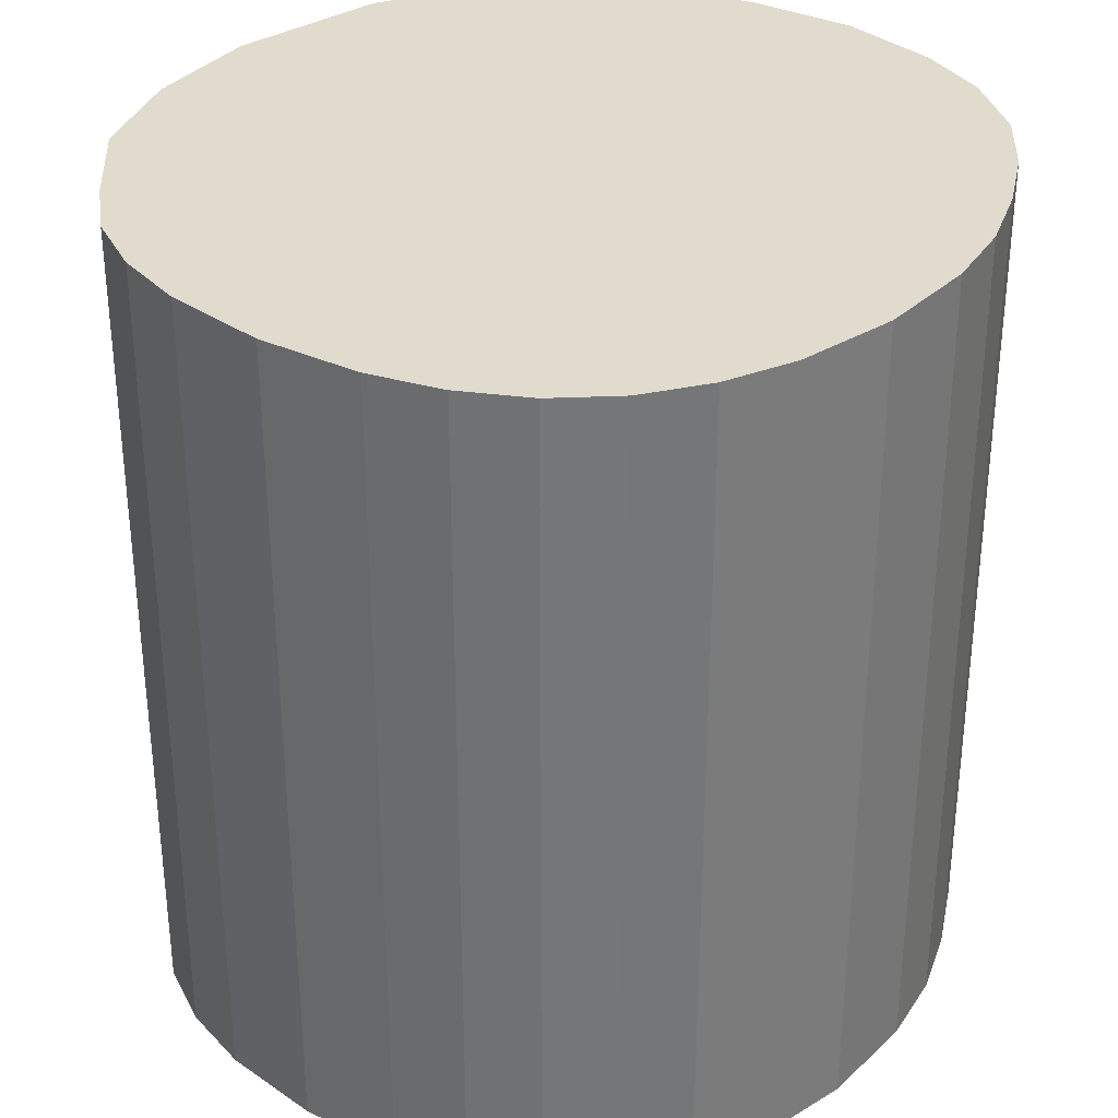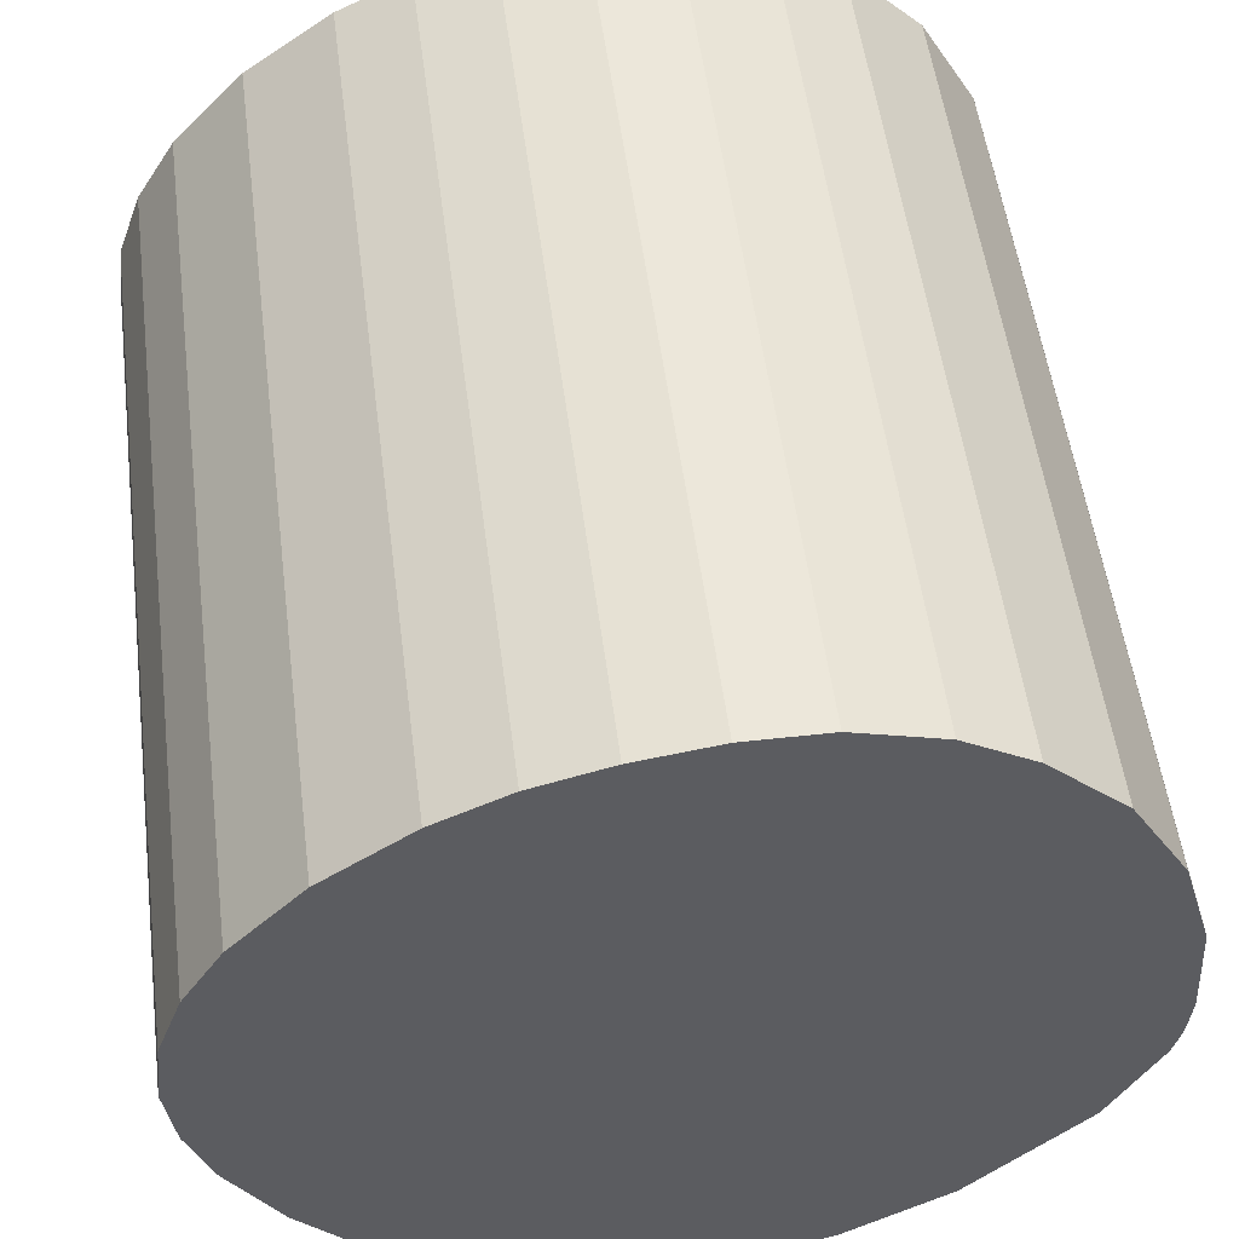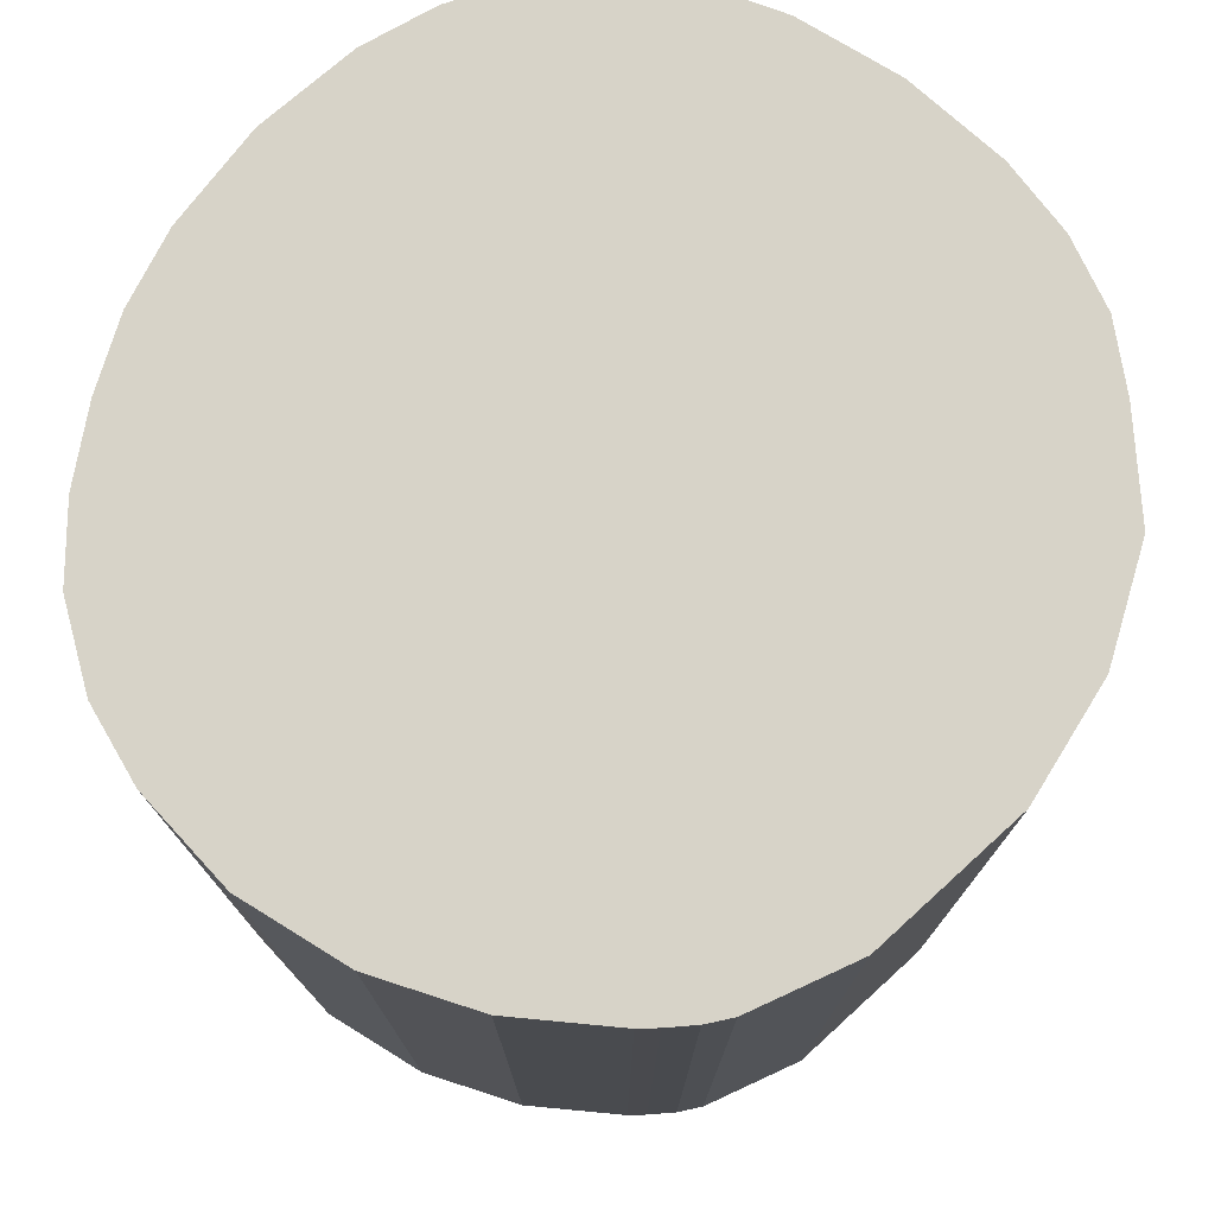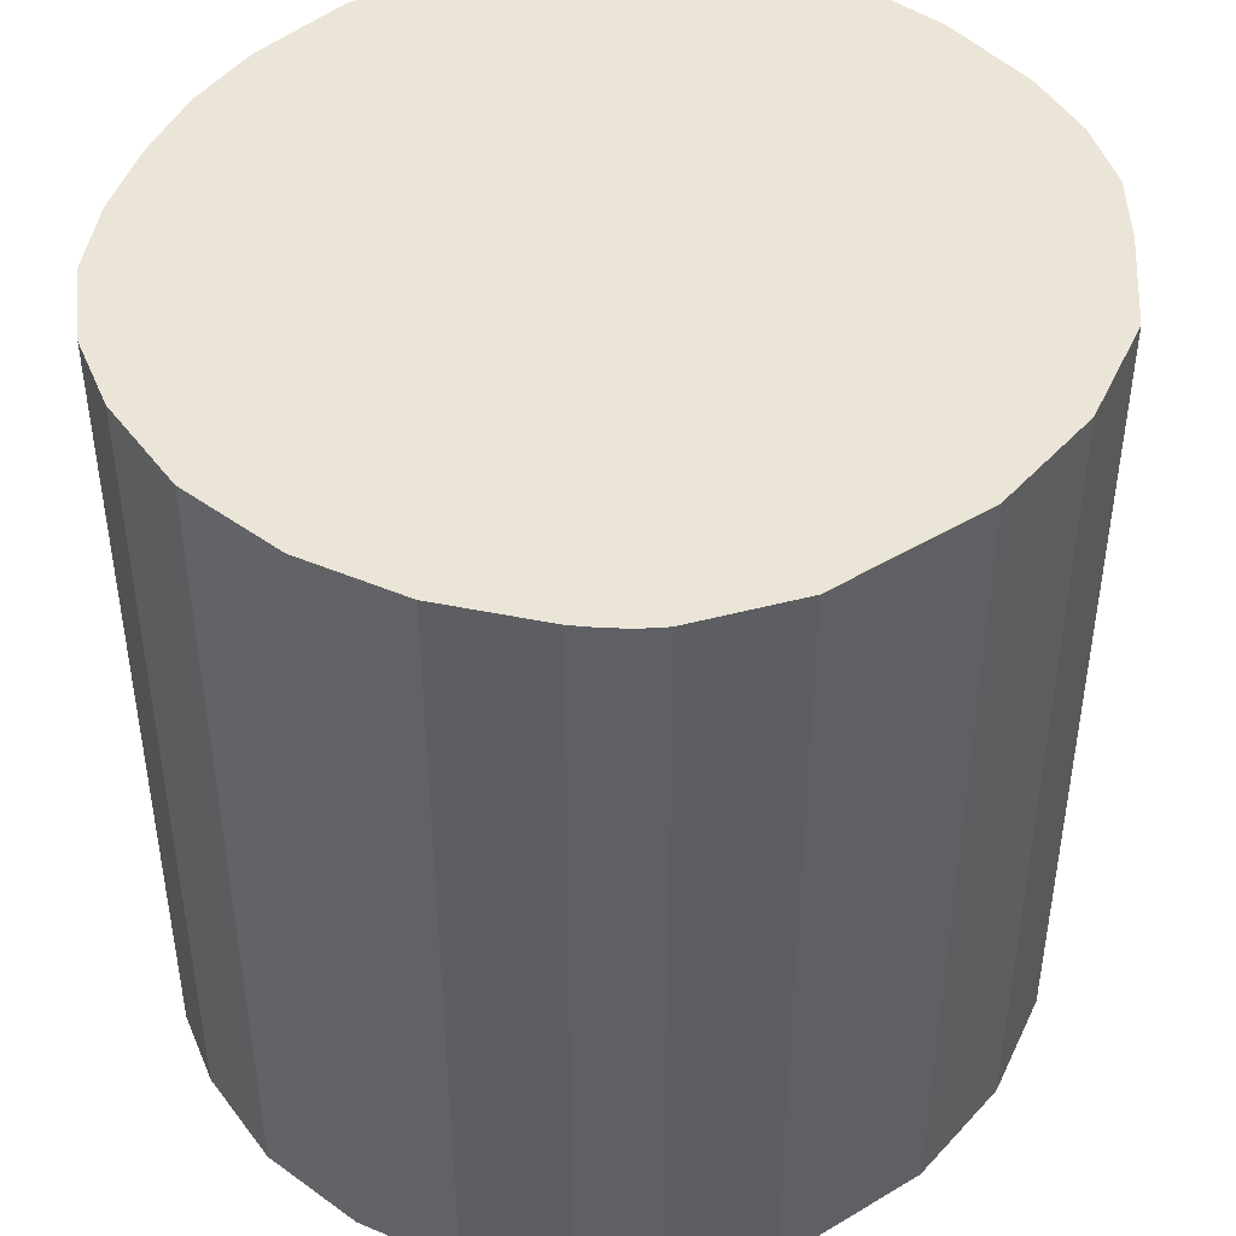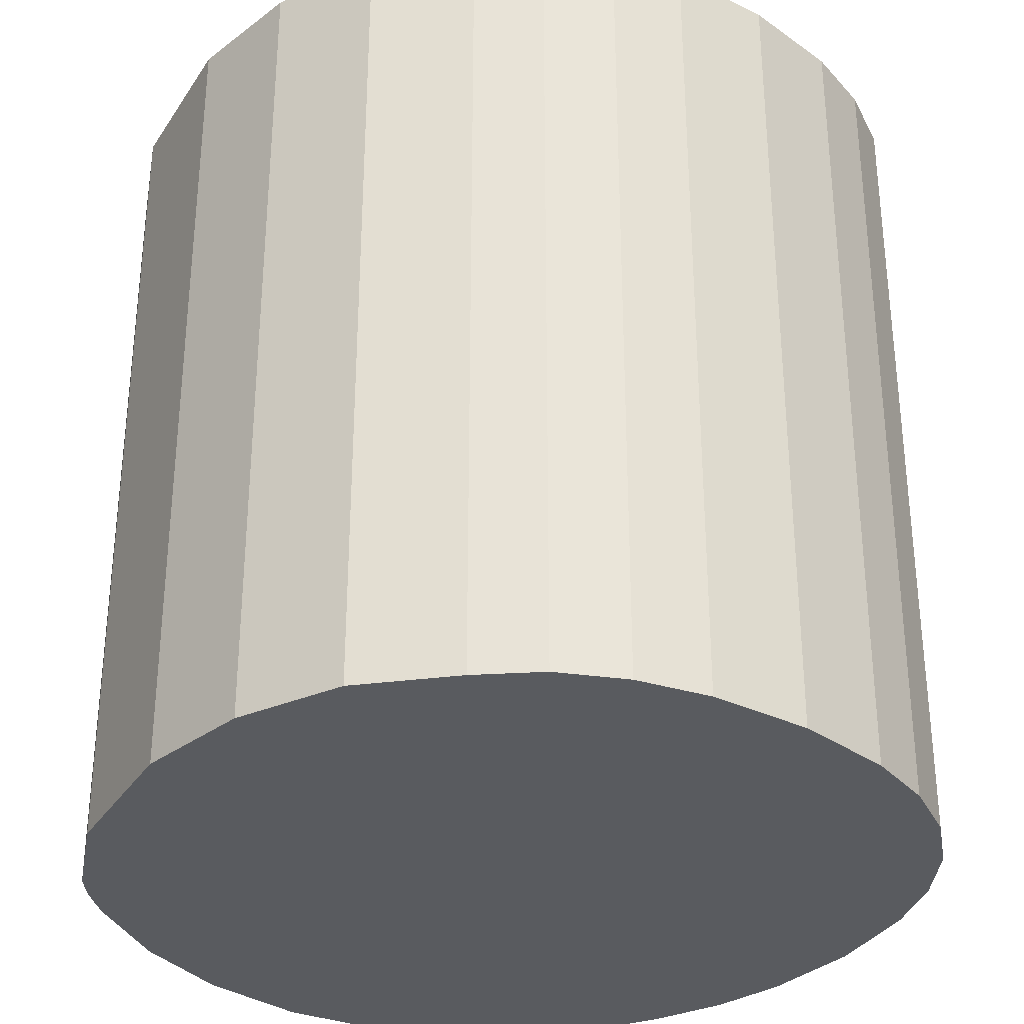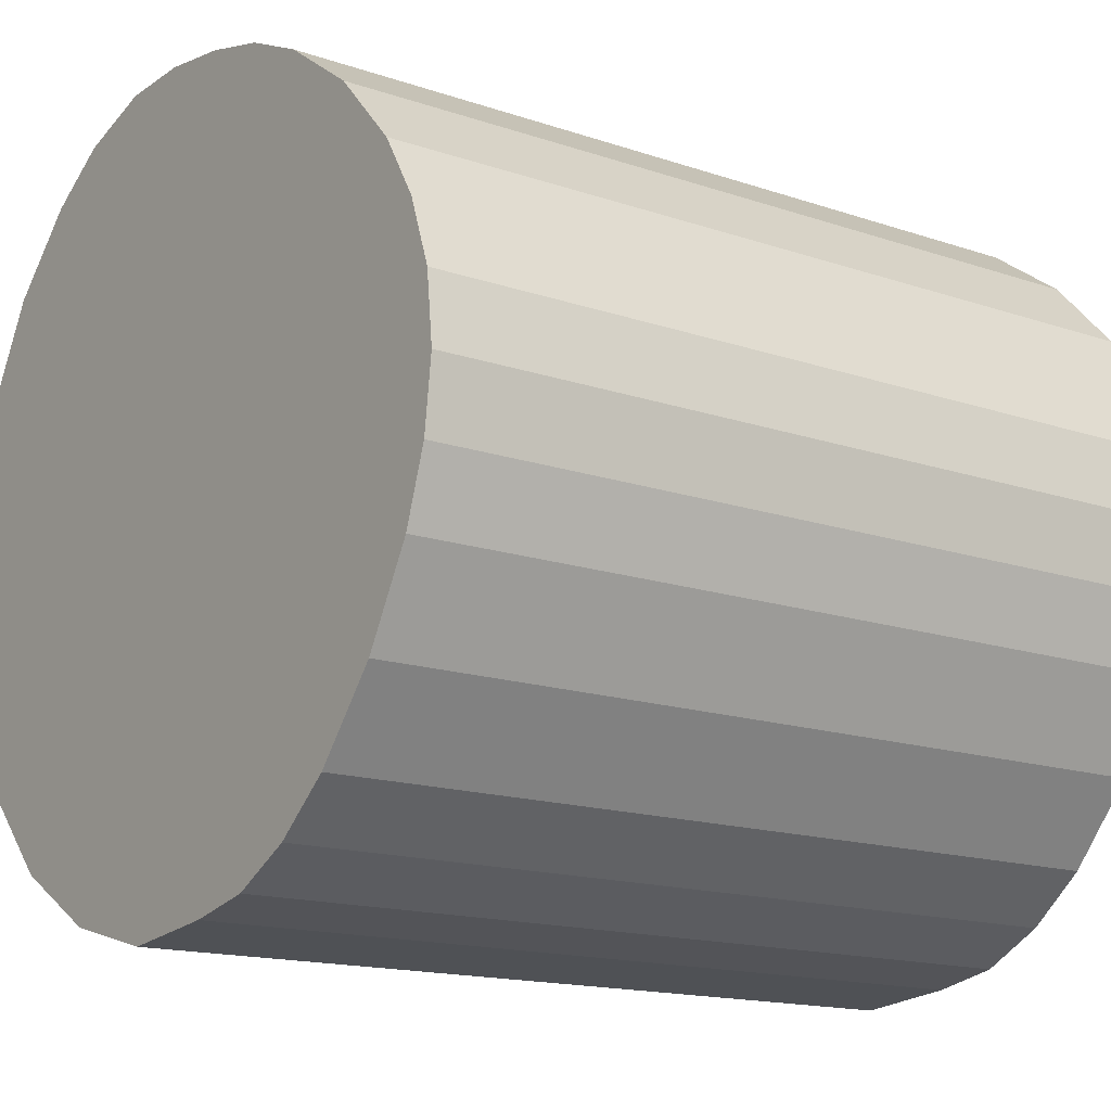
<metadata>
{"format":"obj","ext":"obj","renderer":"f3d","projection":"perspective","resolution":1024,"background":"white","views":[{"elev":33.3,"azim":-87.1,"up":"+Y"},{"elev":53.0,"azim":-7.3,"up":"+Z"},{"elev":76.5,"azim":91.7,"up":"+Y"},{"elev":45.8,"azim":99.6,"up":"+Y"},{"elev":-32.6,"azim":-163.9,"up":"+Y"},{"elev":-15.3,"azim":-126.0,"up":"+Z"}]}
</metadata>
<code>
v  29.72 30.04 -1.355
v  28.42 30.04 5.977
v  29.48 30.04 2.371
v  26.46 30.04 9.379
v  29.68 30.04 -2.054
v  29.56 30.04 -3.102
v  23.79 30.04 11.99
v  29.33 30.04 -4.035
v  27.62 30.04 -7.477
v  21.41 30.04 13.46
v  23.6 30.04 -11.63
v  18.46 30.04 14.34
v  15.73 30.04 14.37
v  19.89 30.04 -13.77
v  12.99 30.04 13.94
v  10.43 30.04 13.23
v  15.96 30.04 -14.8
v  7.961 30.04 12.05
v  12.18 30.04 -14.41
v  6.053 30.04 10.67
v  4.97 30.04 9.891
v  9.729 30.04 -13.92
v  2.51 30.04 7.203
v  7.434 30.04 -12.74
v  2.207 30.04 6.701
v  5.345 30.04 -11.03
v  1.139 30.04 4.931
v  3.514 30.04 -8.859
v  0.274 30.04 2.51
v  2.964 30.04 -8.206
v  0 30.04 1.839e-15
v  1.171 30.04 -5.036
v  0.975 30.04 -4.456
v  0.325 30.04 -2.536
v  15.96 9.061e-16 -14.8
v  12.18 8.824e-16 -14.41
v  9.729 8.524e-16 -13.92
v  19.89 8.432e-16 -13.77
v  7.434 7.802e-16 -12.74
v  5.345 6.756e-16 -11.03
v  2.964 5.025e-16 -8.206
v  3.514 5.425e-16 -8.859
v  1.171 3.084e-16 -5.036
v  0.325 1.553e-16 -2.536
v  0.975 2.729e-16 -4.456
v  0 0 0
v  0.274 -1.537e-16 2.51
v  1.139 -3.019e-16 4.931
v  2.51 -4.411e-16 7.203
v  2.207 -4.103e-16 6.701
v  4.97 -6.056e-16 9.891
v  7.961 -7.381e-16 12.05
v  6.053 -6.536e-16 10.67
v  10.43 -8.102e-16 13.23
v  12.99 -8.537e-16 13.94
v  15.73 -8.797e-16 14.37
v  18.46 -8.779e-16 14.34
v  21.41 -8.245e-16 13.46
v  23.79 -7.344e-16 11.99
v  26.46 -5.743e-16 9.379
v  28.42 -3.66e-16 5.977
v  29.48 -1.452e-16 2.371
v  29.72 8.297e-17 -1.355
v  29.68 1.258e-16 -2.054
v  29.56 1.899e-16 -3.102
v  29.33 2.471e-16 -4.035
v  27.62 4.578e-16 -7.477
v  23.6 7.121e-16 -11.63
g defaultobject
f 1 2 3
f 2 1 4
f 4 1 5
f 4 5 6
f 4 6 7
f 7 6 8
f 7 8 9
f 7 9 10
f 10 9 11
f 10 11 12
f 12 11 13
f 13 11 14
f 13 14 15
f 15 14 16
f 16 14 17
f 16 17 18
f 18 17 19
f 18 19 20
f 20 19 21
f 21 19 22
f 21 22 23
f 23 22 24
f 23 24 25
f 25 24 26
f 25 26 27
f 27 26 28
f 27 28 29
f 29 28 30
f 29 30 31
f 31 30 32
f 31 32 33
f 31 33 34
f 35 19 17
f 19 35 36
f 36 22 19
f 22 36 37
f 38 17 14
f 17 38 35
f 37 24 22
f 24 37 39
f 39 26 24
f 26 39 40
f 40 28 26
f 28 40 30
f 30 40 41
f 41 40 42
f 41 32 30
f 32 41 43
f 43 33 32
f 33 43 34
f 34 43 44
f 44 43 45
f 44 31 34
f 31 44 46
f 46 29 31
f 29 46 47
f 47 27 29
f 27 47 48
f 48 25 27
f 25 48 23
f 23 48 49
f 49 48 50
f 49 21 23
f 21 49 51
f 51 20 21
f 20 51 18
f 18 51 52
f 52 51 53
f 52 16 18
f 16 52 54
f 54 15 16
f 15 54 55
f 55 13 15
f 13 55 56
f 56 12 13
f 12 56 57
f 57 10 12
f 10 57 58
f 58 7 10
f 7 58 59
f 59 4 7
f 4 59 60
f 60 2 4
f 2 60 61
f 61 3 2
f 3 61 62
f 62 1 3
f 1 62 63
f 63 5 1
f 5 63 64
f 64 6 5
f 6 64 65
f 65 8 6
f 8 65 66
f 66 9 8
f 9 66 67
f 67 11 9
f 11 67 68
f 68 14 11
f 14 68 38
f 66 68 67
f 68 66 65
f 68 65 64
f 68 64 63
f 68 63 62
f 68 62 38
f 38 62 61
f 38 61 35
f 35 61 60
f 35 60 36
f 36 60 59
f 36 59 37
f 37 59 58
f 37 58 39
f 39 58 57
f 39 57 40
f 40 57 56
f 40 56 42
f 42 56 55
f 42 55 41
f 41 55 43
f 43 55 54
f 43 54 45
f 45 54 52
f 45 52 44
f 44 52 53
f 44 53 46
f 46 53 51
f 46 51 47
f 47 51 49
f 47 49 48
f 48 49 50

</code>
